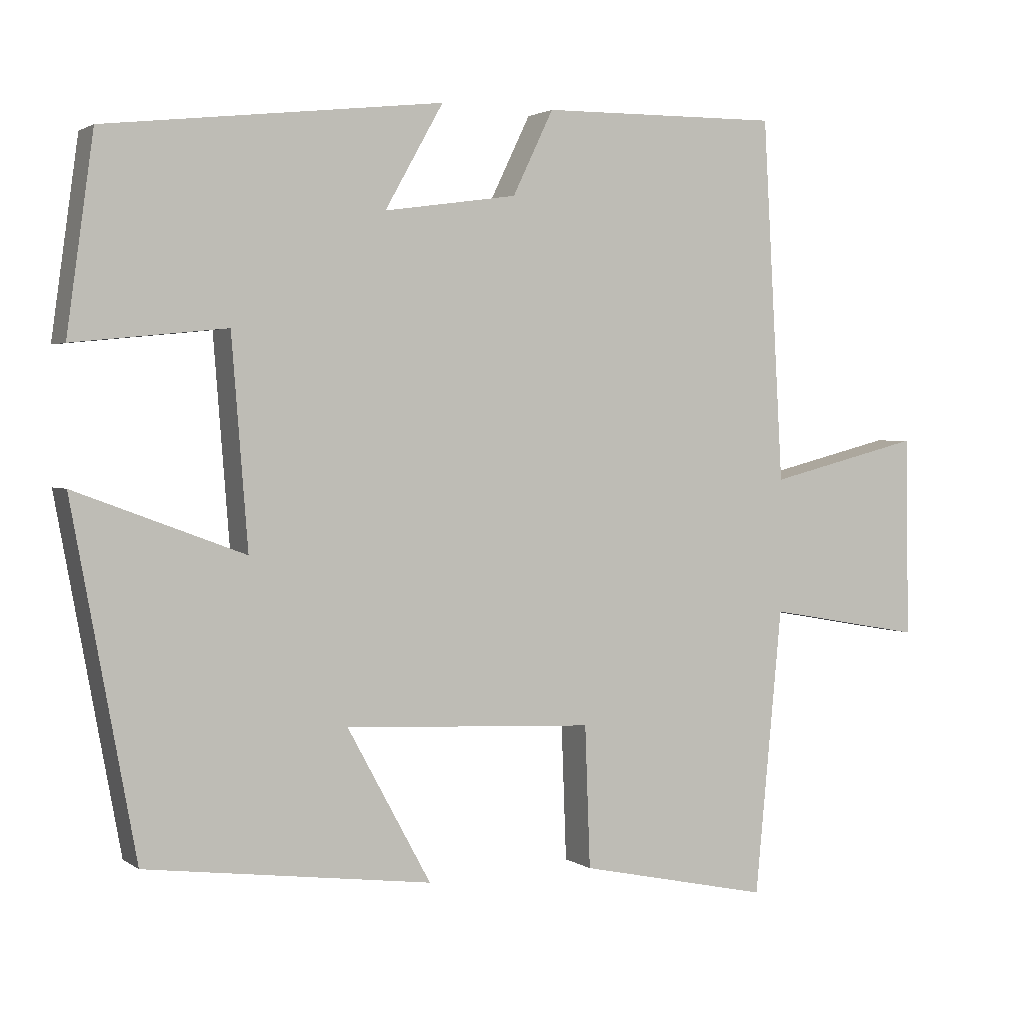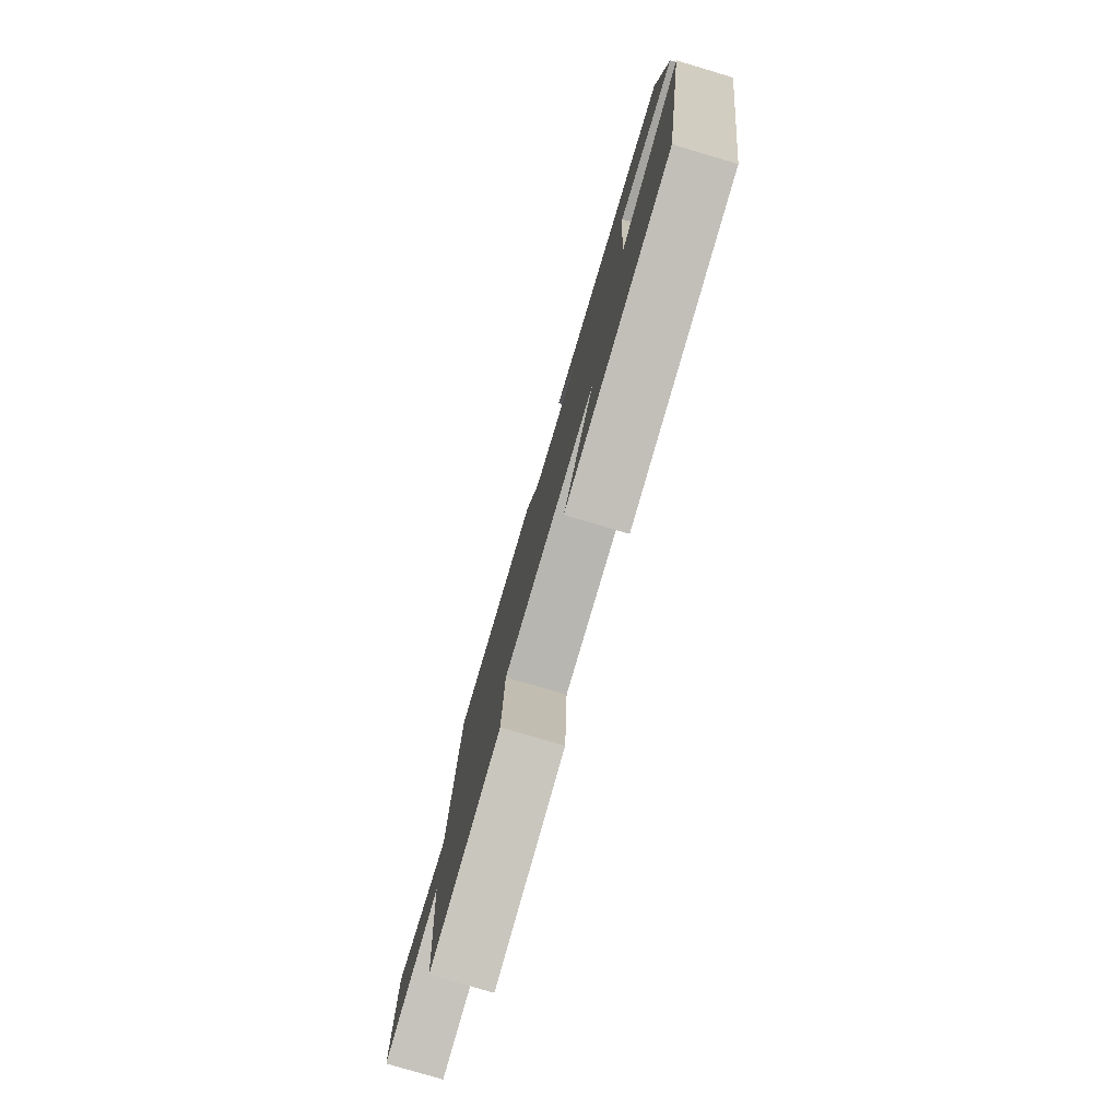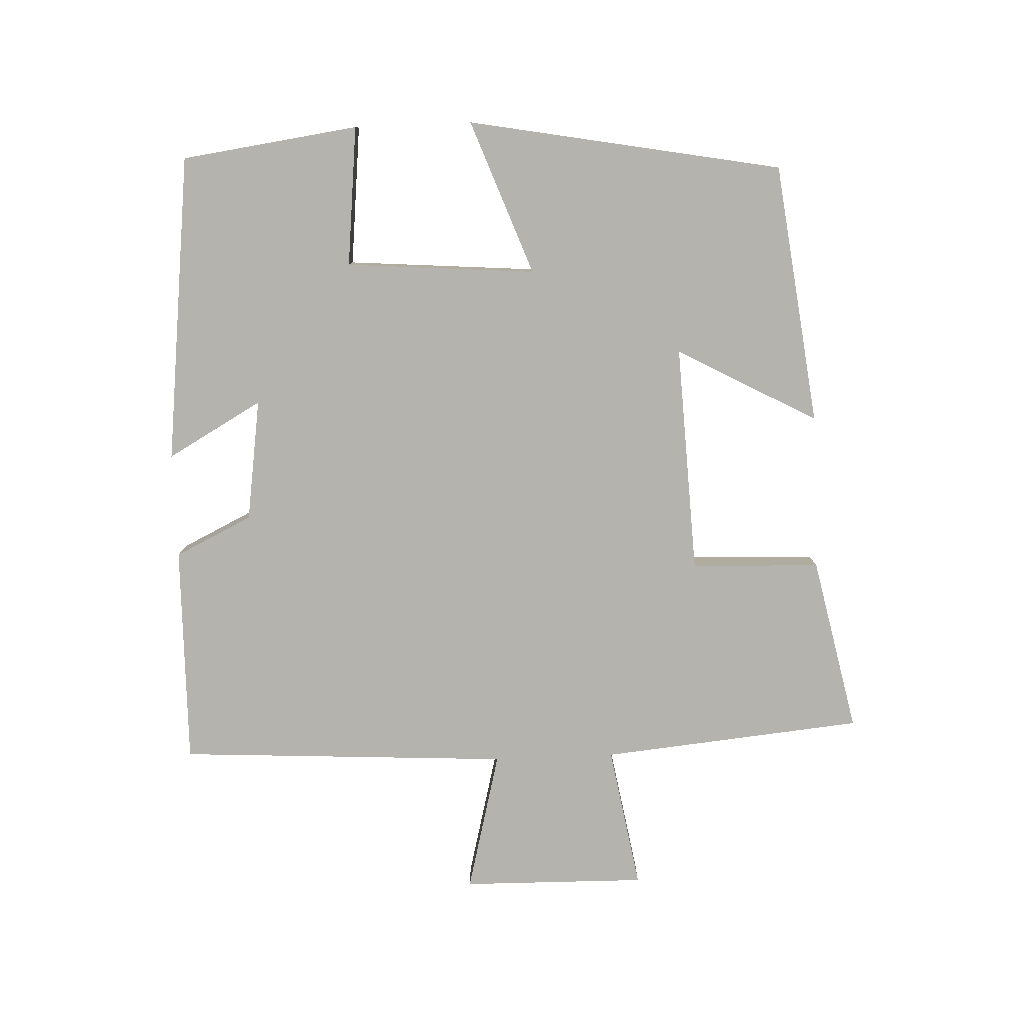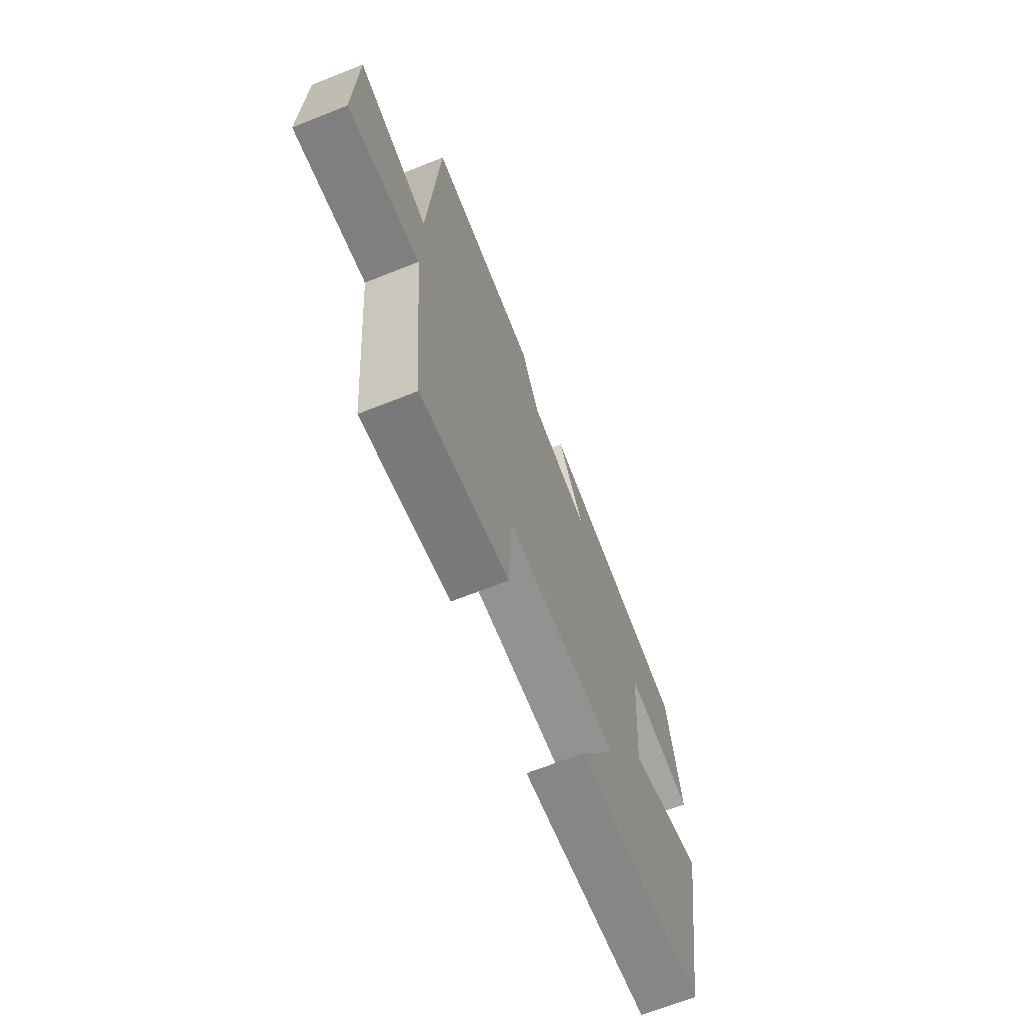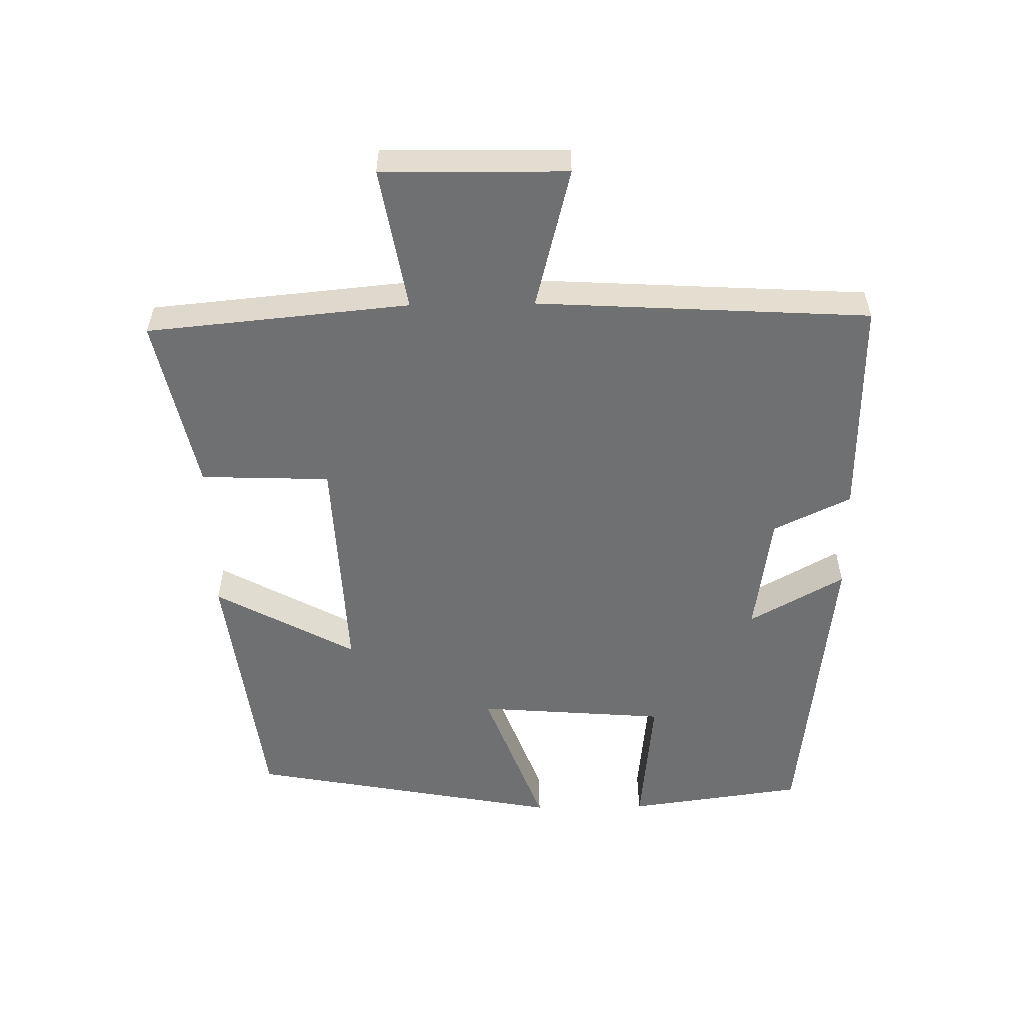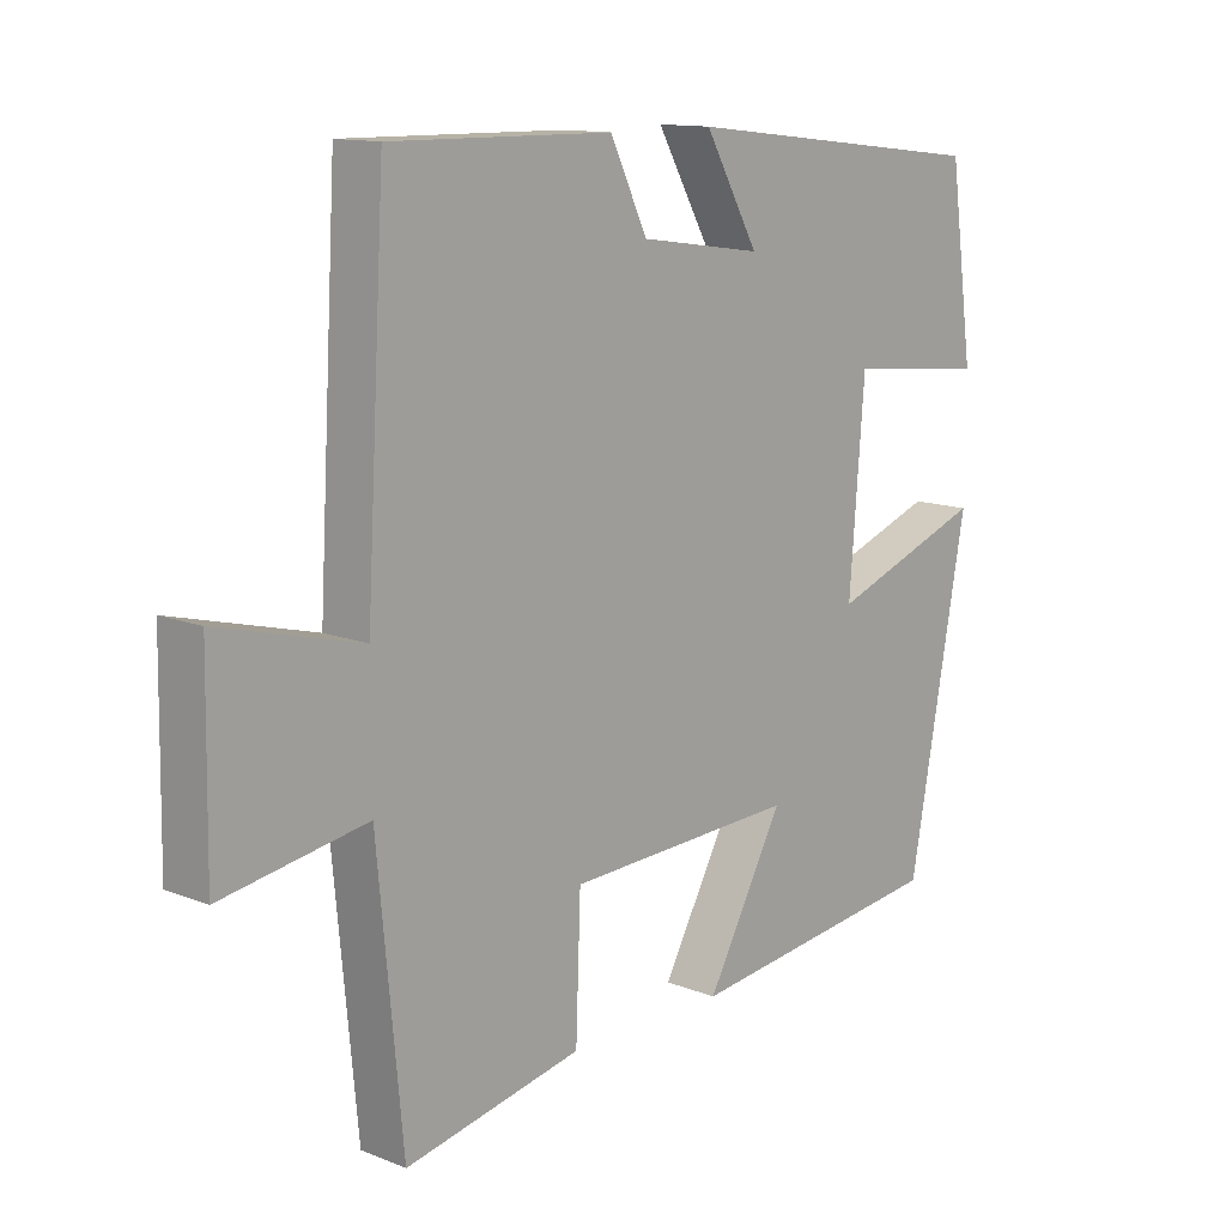
<metadata>
{"format":"obj","ext":"obj","renderer":"f3d","projection":"perspective","resolution":1024,"background":"white","views":[{"elev":2.1,"azim":154.4,"up":"+Z"},{"elev":-79.0,"azim":73.6,"up":"+Z"},{"elev":-79.9,"azim":92.3,"up":"+Y"},{"elev":-68.6,"azim":-68.4,"up":"+Z"},{"elev":-54.9,"azim":-89.1,"up":"+Y"},{"elev":12.7,"azim":-47.4,"up":"+Z"}]}
</metadata>
<code>
v -0.463 0.07 -0.555
v -0.5 0.07 -0.168
v -0.712 0.07 -0.205
v -0.708 0.07 0.067
v -0.5 0.07 0.014
v -0.472 0.07 0.504
v -0.147 0.07 0.5
v -0.092 0.07 0.386
v 0.088 0.07 0.36
v 0.009 0.07 0.5
v 0.464 0.07 0.448
v 0.5 0.07 0.187
v 0.294 0.07 0.208
v 0.272 0.07 -0.072
v 0.5 0.07 0.013
v 0.414 0.07 -0.451
v 0.028 0.07 -0.5
v 0.141 0.07 -0.293
v -0.197 0.07 -0.309
v -0.204 0.07 -0.5
v -0.463 0 -0.555
v -0.5 0 -0.168
v -0.712 0 -0.205
v -0.708 0 0.067
v -0.5 0 0.014
v -0.472 0 0.504
v -0.147 0 0.5
v -0.092 0 0.386
v 0.088 0 0.36
v 0.009 0 0.5
v 0.464 0 0.448
v 0.5 0 0.187
v 0.294 0 0.208
v 0.272 0 -0.072
v 0.5 0 0.013
v 0.414 0 -0.451
v 0.028 0 -0.5
v 0.141 0 -0.293
v -0.197 0 -0.309
v -0.204 0 -0.5
f 19 20 1 2
f 18 19 2
f 16 17 18
f 15 16 18
f 14 15 18
f 13 14 18 2
f 11 12 13
f 10 11 13
f 9 10 13
f 13 2 3
f 9 13 3
f 8 9 3
f 5 6 7 8
f 5 8 3
f 3 4 5
f 22 21 40 39
f 22 39 38
f 38 37 36
f 38 36 35
f 38 35 34
f 22 38 34 33
f 33 32 31
f 33 31 30
f 33 30 29
f 23 22 33
f 23 33 29
f 23 29 28
f 28 27 26 25
f 23 28 25
f 25 24 23
f 1 21 22 2
f 2 22 23 3
f 3 23 24 4
f 4 24 25 5
f 5 25 26 6
f 6 26 27 7
f 7 27 28 8
f 8 28 29 9
f 9 29 30 10
f 10 30 31 11
f 11 31 32 12
f 12 32 33 13
f 13 33 34 14
f 14 34 35 15
f 15 35 36 16
f 16 36 37 17
f 17 37 38 18
f 18 38 39 19
f 19 39 40 20
f 20 40 21 1

</code>
